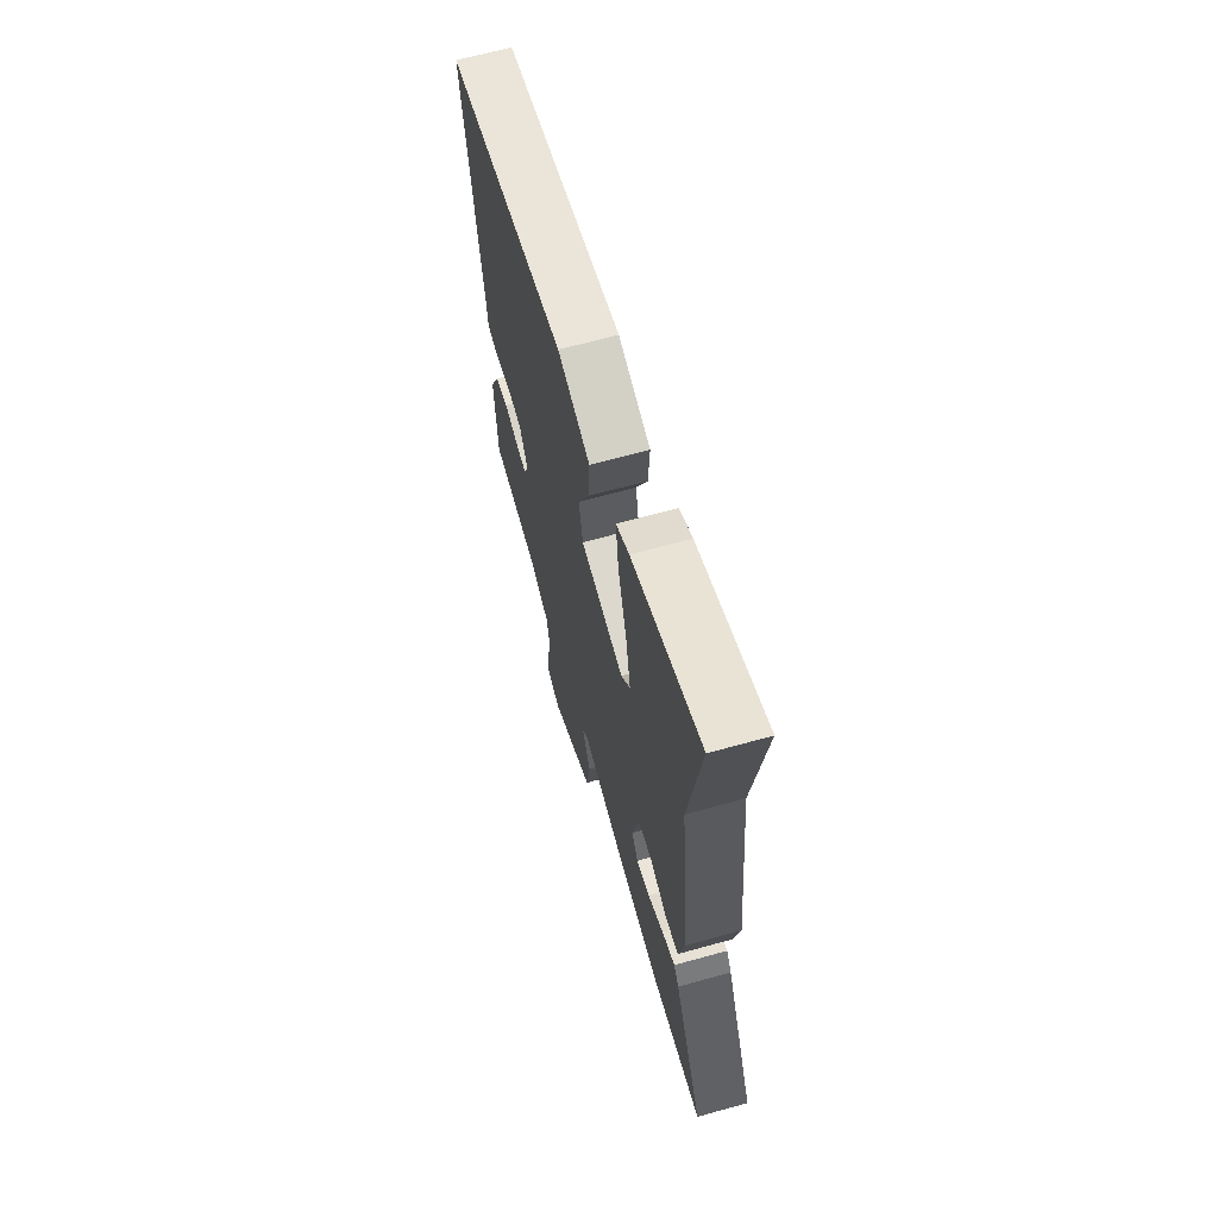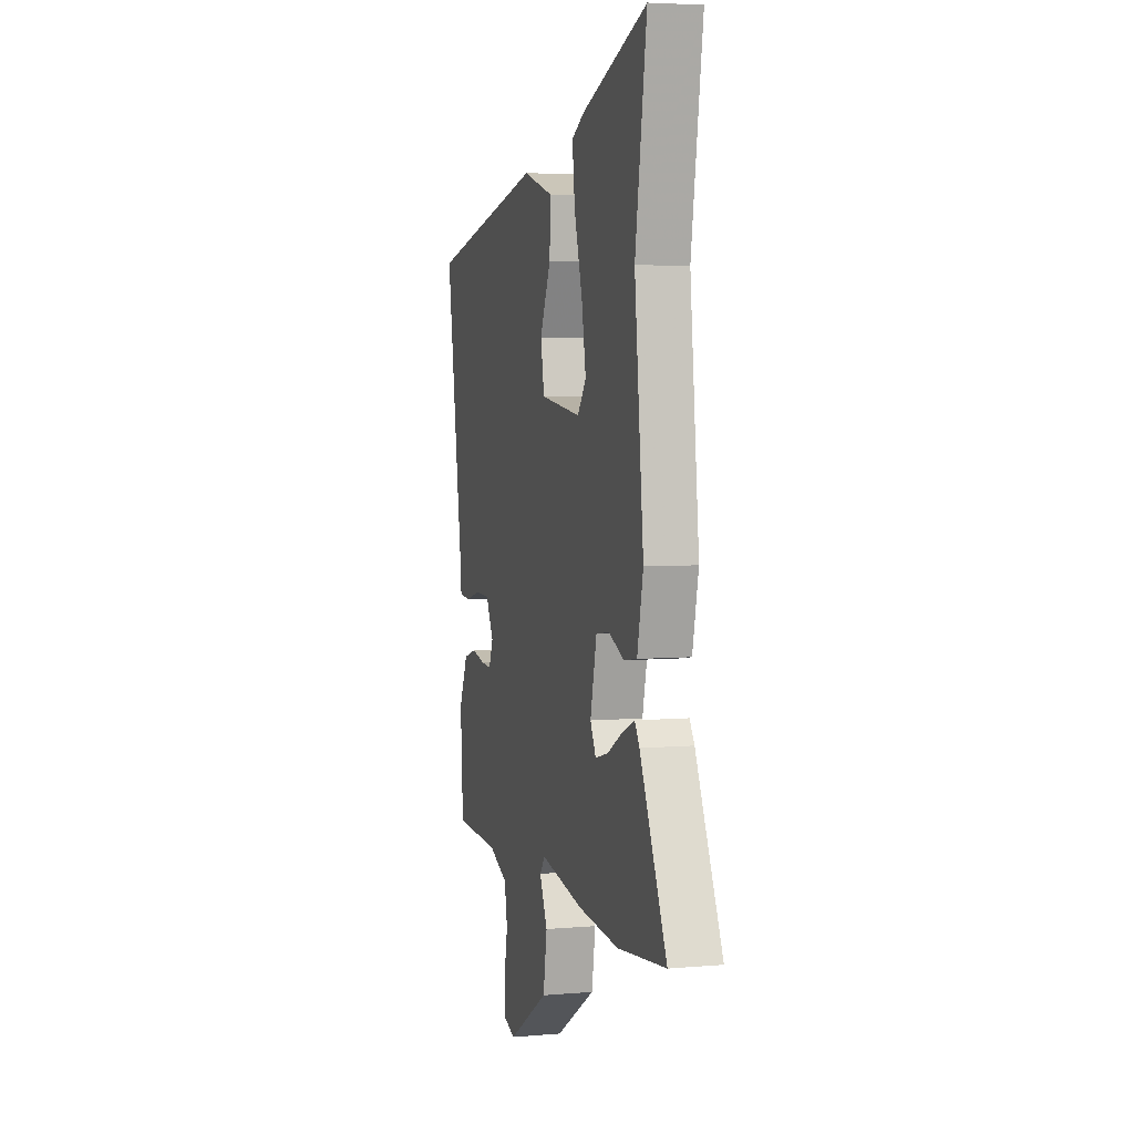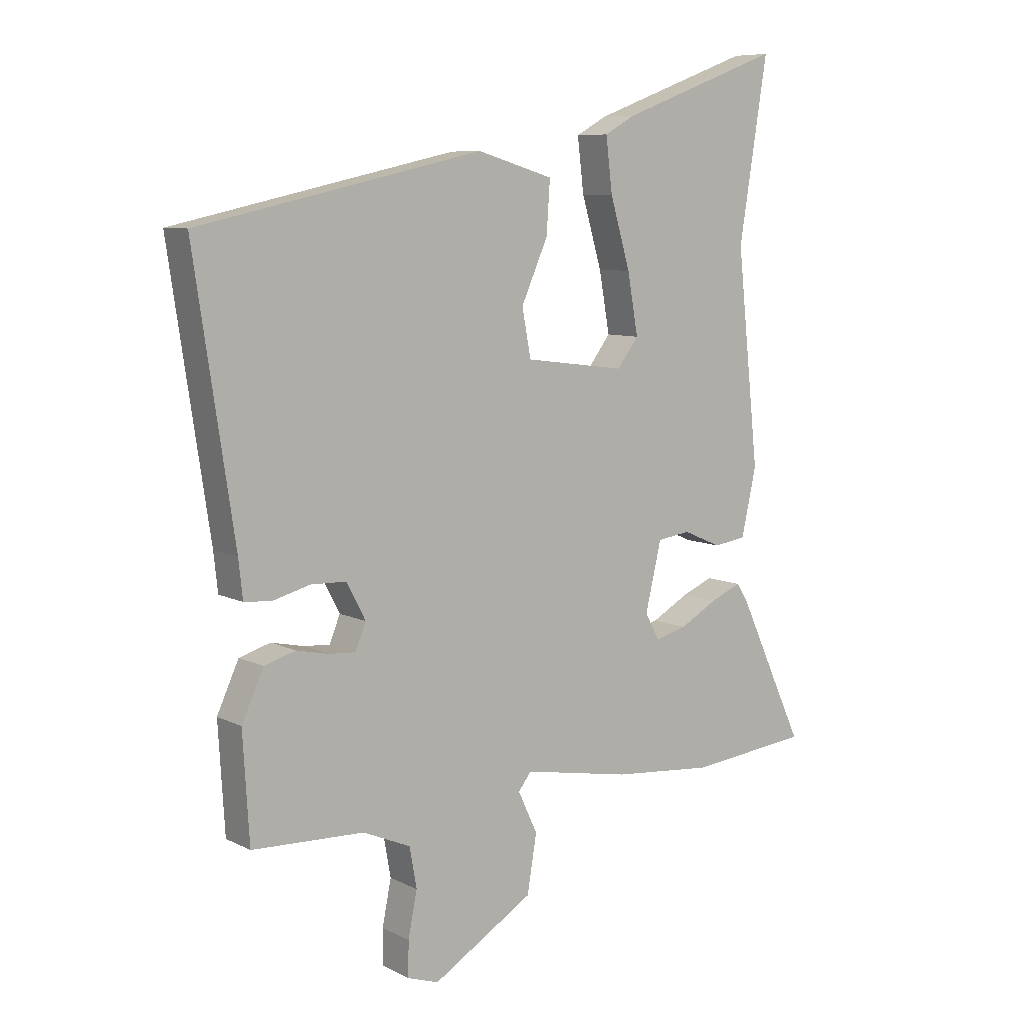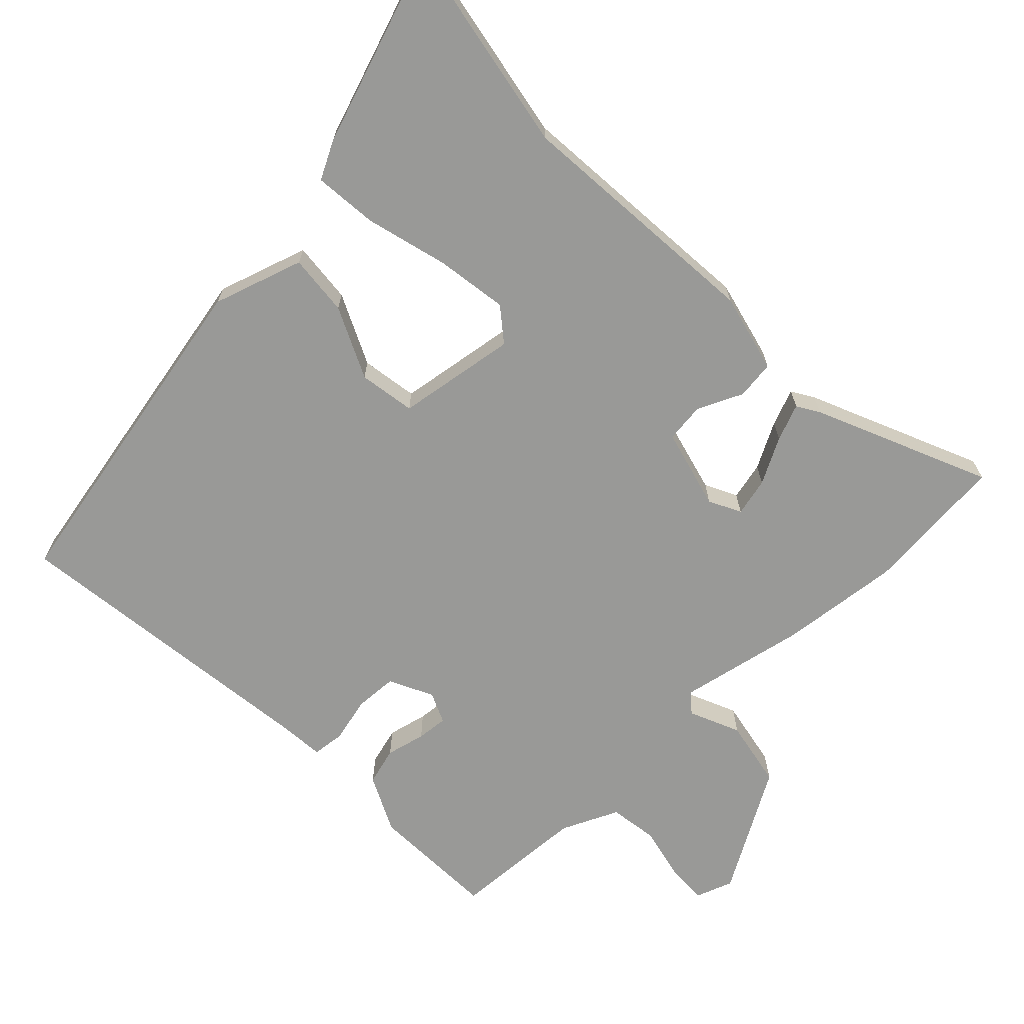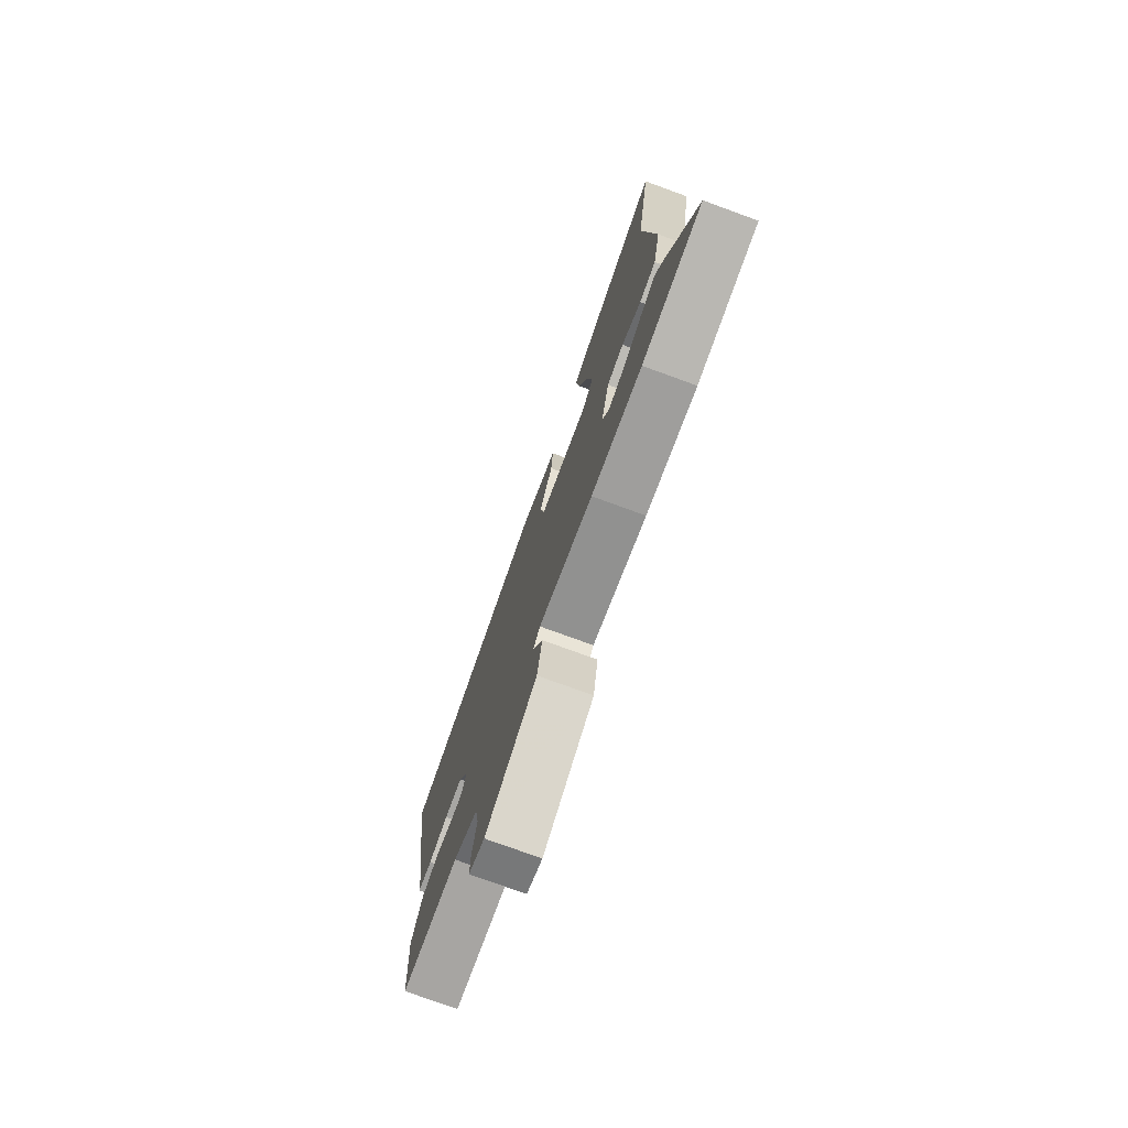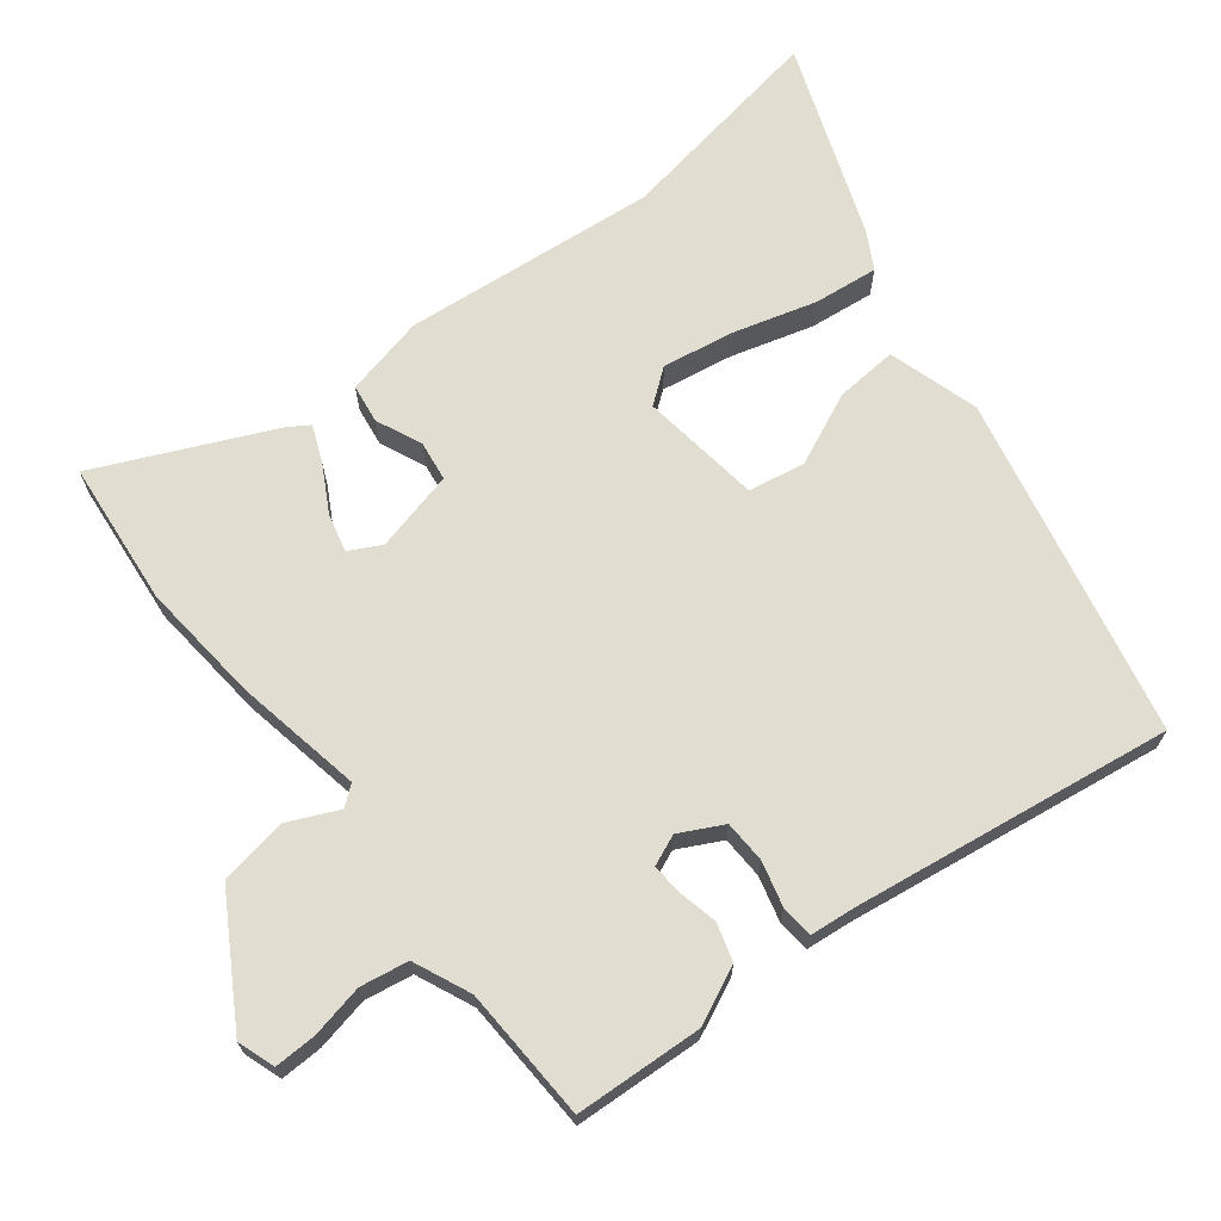
<metadata>
{"format":"obj","ext":"obj","renderer":"f3d","projection":"perspective","resolution":1024,"background":"white","views":[{"elev":65.8,"azim":74.4,"up":"+Z"},{"elev":4.7,"azim":74.5,"up":"+Z"},{"elev":8.1,"azim":-36.6,"up":"+Z"},{"elev":-68.8,"azim":42.6,"up":"+Y"},{"elev":-76.0,"azim":69.9,"up":"+Z"},{"elev":68.7,"azim":-128.4,"up":"+Y"}]}
</metadata>
<code>
v 0.522 0.07 0.639
v 0.474 0.07 0.336
v 0.512 0.07 -0.023
v 0.487 0.07 -0.137
v 0.432 0.07 -0.145
v 0.367 0.07 -0.117
v 0.311 0.07 -0.125
v 0.284 0.07 -0.24
v 0.308 0.07 -0.285
v 0.362 0.07 -0.271
v 0.426 0.07 -0.235
v 0.478 0.07 -0.213
v 0.498 0.07 -0.244
v 0.611 0.07 -0.488
v 0.407 0.07 -0.51
v 0.236 0.07 -0.495
v 0.054 0.07 -0.462
v 0.032 0.07 -0.49
v 0.065 0.07 -0.561
v 0.049 0.07 -0.658
v -0.122 0.07 -0.762
v -0.175 0.07 -0.744
v -0.174 0.07 -0.685
v -0.159 0.07 -0.609
v -0.171 0.07 -0.541
v -0.252 0.07 -0.506
v -0.442 0.07 -0.499
v -0.453 0.07 -0.318
v -0.416 0.07 -0.237
v -0.363 0.07 -0.221
v -0.307 0.07 -0.233
v -0.263 0.07 -0.236
v -0.245 0.07 -0.192
v -0.277 0.07 -0.131
v -0.337 0.07 -0.129
v -0.401 0.07 -0.146
v -0.447 0.07 -0.142
v -0.454 0.07 -0.078
v -0.522 0.07 0.374
v -0.04 0.07 0.481
v 0.089 0.07 0.443
v 0.083 0.07 0.355
v 0.038 0.07 0.253
v 0.053 0.07 0.173
v 0.224 0.07 0.151
v 0.26 0.07 0.199
v 0.242 0.07 0.301
v 0.208 0.07 0.417
v 0.197 0.07 0.508
v 0.249 0.07 0.537
v 0.522 0 0.639
v 0.474 0 0.336
v 0.512 0 -0.023
v 0.487 0 -0.137
v 0.432 0 -0.145
v 0.367 0 -0.117
v 0.311 0 -0.125
v 0.284 0 -0.24
v 0.308 0 -0.285
v 0.362 0 -0.271
v 0.426 0 -0.235
v 0.478 0 -0.213
v 0.498 0 -0.244
v 0.611 0 -0.488
v 0.407 0 -0.51
v 0.236 0 -0.495
v 0.054 0 -0.462
v 0.032 0 -0.49
v 0.065 0 -0.561
v 0.049 0 -0.658
v -0.122 0 -0.762
v -0.175 0 -0.744
v -0.174 0 -0.685
v -0.159 0 -0.609
v -0.171 0 -0.541
v -0.252 0 -0.506
v -0.442 0 -0.499
v -0.453 0 -0.318
v -0.416 0 -0.237
v -0.363 0 -0.221
v -0.307 0 -0.233
v -0.263 0 -0.236
v -0.245 0 -0.192
v -0.277 0 -0.131
v -0.337 0 -0.129
v -0.401 0 -0.146
v -0.447 0 -0.142
v -0.454 0 -0.078
v -0.522 0 0.374
v -0.04 0 0.481
v 0.089 0 0.443
v 0.083 0 0.355
v 0.038 0 0.253
v 0.053 0 0.173
v 0.224 0 0.151
v 0.26 0 0.199
v 0.242 0 0.301
v 0.208 0 0.417
v 0.197 0 0.508
v 0.249 0 0.537
f 47 48 49 50
f 46 47 50 1
f 40 41 42 43
f 38 39 40 43
f 38 43 44
f 35 36 37 38
f 34 35 38 44
f 33 34 44 45
f 28 29 30 31
f 26 27 28 31
f 25 26 31 32
f 21 22 23 24
f 21 24 25
f 18 19 20 21
f 18 21 25
f 17 18 25 32
f 10 11 12 13
f 9 10 13 14
f 3 4 5 6
f 2 3 6 7
f 46 1 2 7
f 45 46 7 8
f 33 45 8
f 32 33 8 9
f 15 16 17 32
f 9 14 15 32
f 100 99 98 97
f 51 100 97 96
f 93 92 91 90
f 93 90 89 88
f 94 93 88
f 88 87 86 85
f 94 88 85 84
f 95 94 84 83
f 81 80 79 78
f 81 78 77 76
f 82 81 76 75
f 74 73 72 71
f 75 74 71
f 71 70 69 68
f 75 71 68
f 82 75 68 67
f 63 62 61 60
f 64 63 60 59
f 56 55 54 53
f 57 56 53 52
f 57 52 51 96
f 58 57 96 95
f 58 95 83
f 59 58 83 82
f 82 67 66 65
f 82 65 64 59
f 1 51 52 2
f 2 52 53 3
f 3 53 54 4
f 4 54 55 5
f 5 55 56 6
f 6 56 57 7
f 7 57 58 8
f 8 58 59 9
f 9 59 60 10
f 10 60 61 11
f 11 61 62 12
f 12 62 63 13
f 13 63 64 14
f 14 64 65 15
f 15 65 66 16
f 16 66 67 17
f 17 67 68 18
f 18 68 69 19
f 19 69 70 20
f 20 70 71 21
f 21 71 72 22
f 22 72 73 23
f 23 73 74 24
f 24 74 75 25
f 25 75 76 26
f 26 76 77 27
f 27 77 78 28
f 28 78 79 29
f 29 79 80 30
f 30 80 81 31
f 31 81 82 32
f 32 82 83 33
f 33 83 84 34
f 34 84 85 35
f 35 85 86 36
f 36 86 87 37
f 37 87 88 38
f 38 88 89 39
f 39 89 90 40
f 40 90 91 41
f 41 91 92 42
f 42 92 93 43
f 43 93 94 44
f 44 94 95 45
f 45 95 96 46
f 46 96 97 47
f 47 97 98 48
f 48 98 99 49
f 49 99 100 50
f 50 100 51 1

</code>
